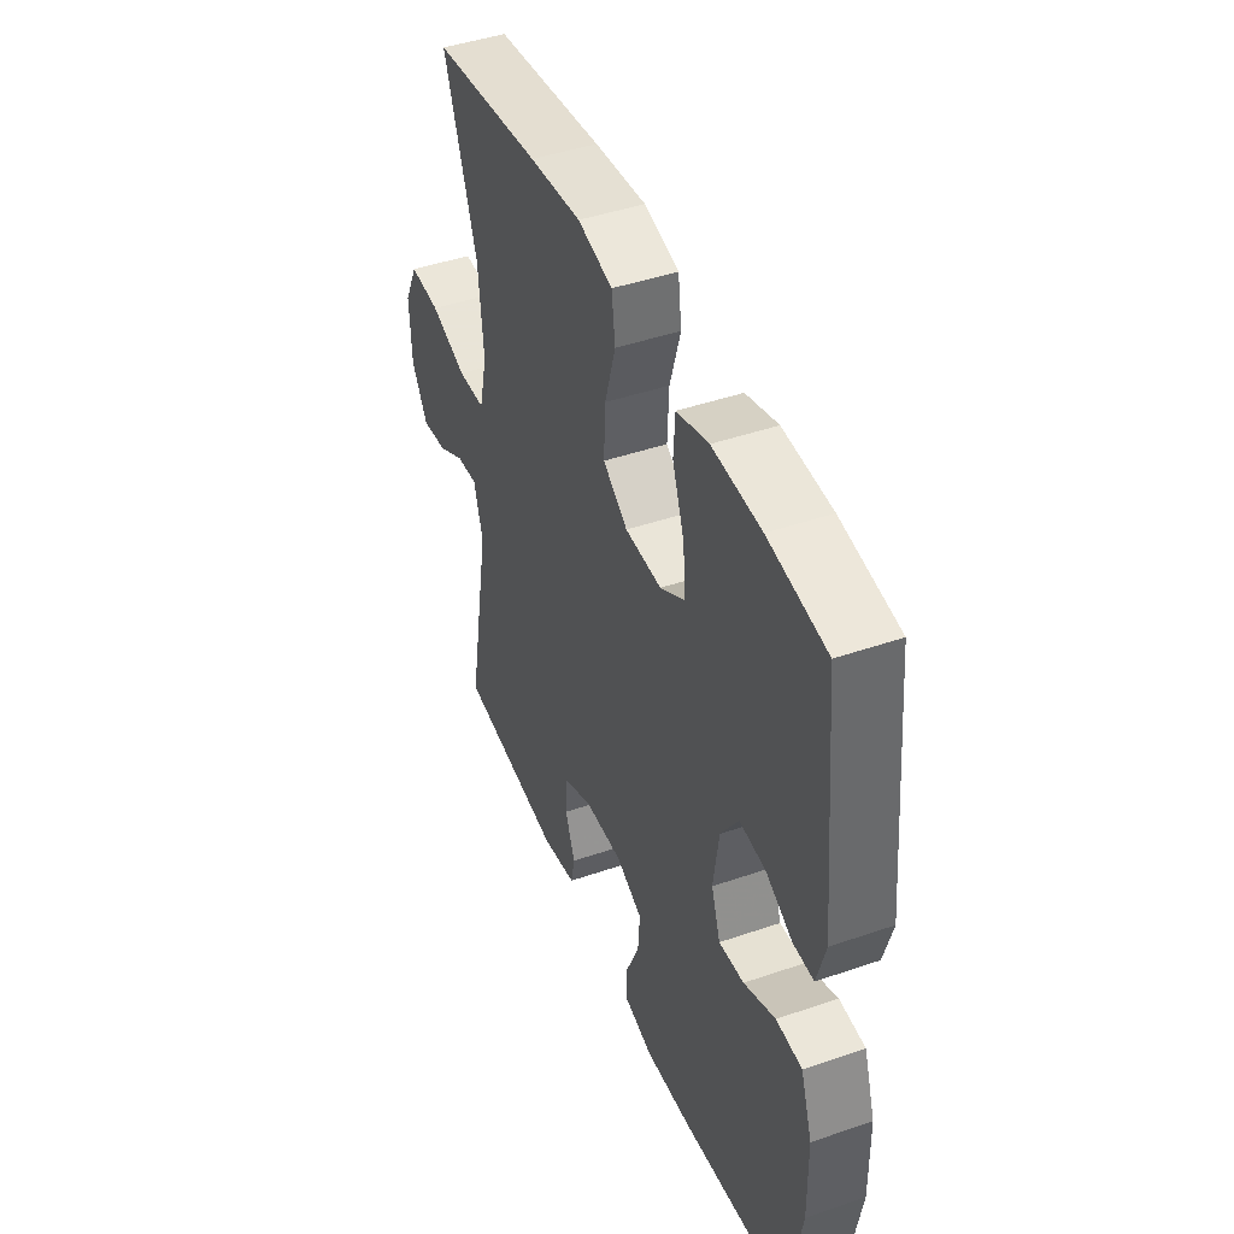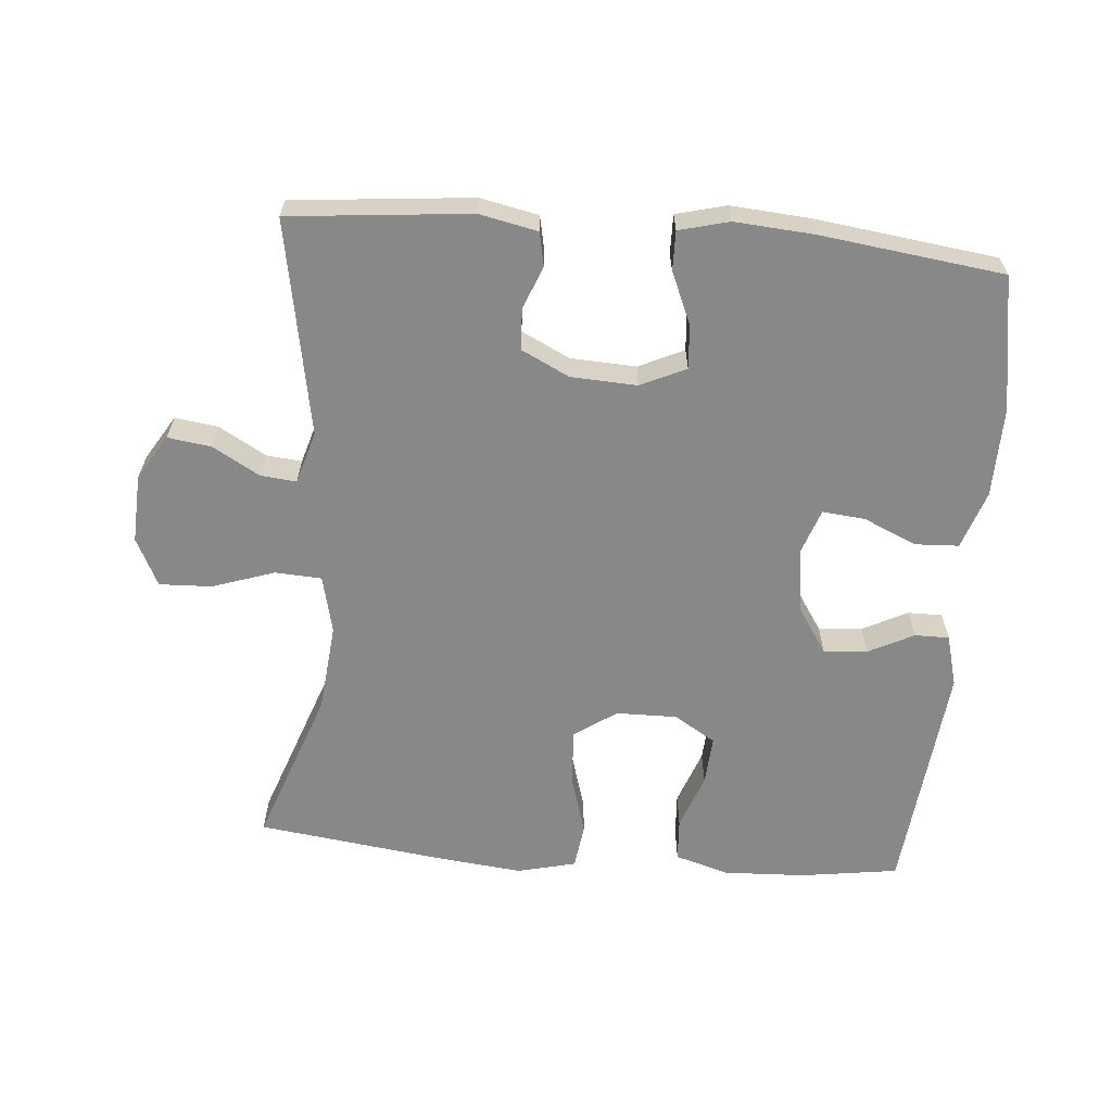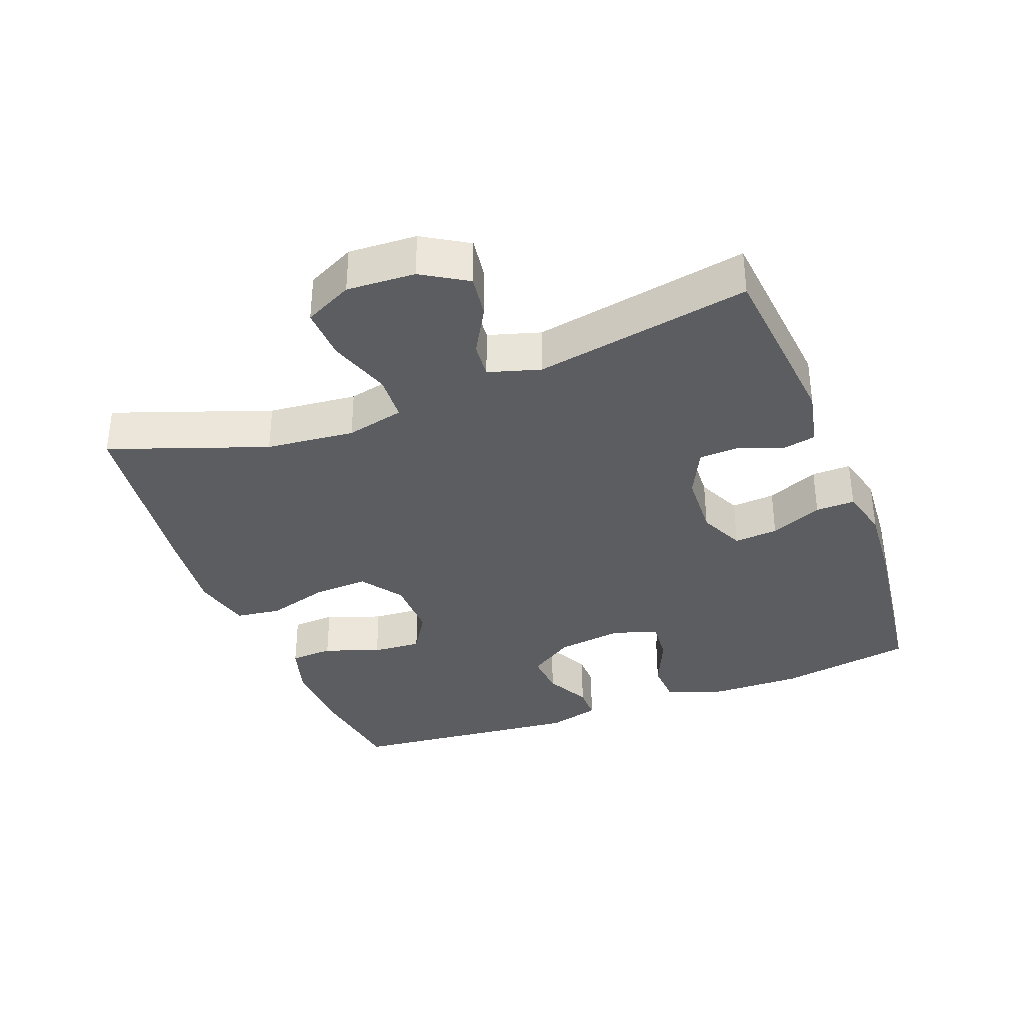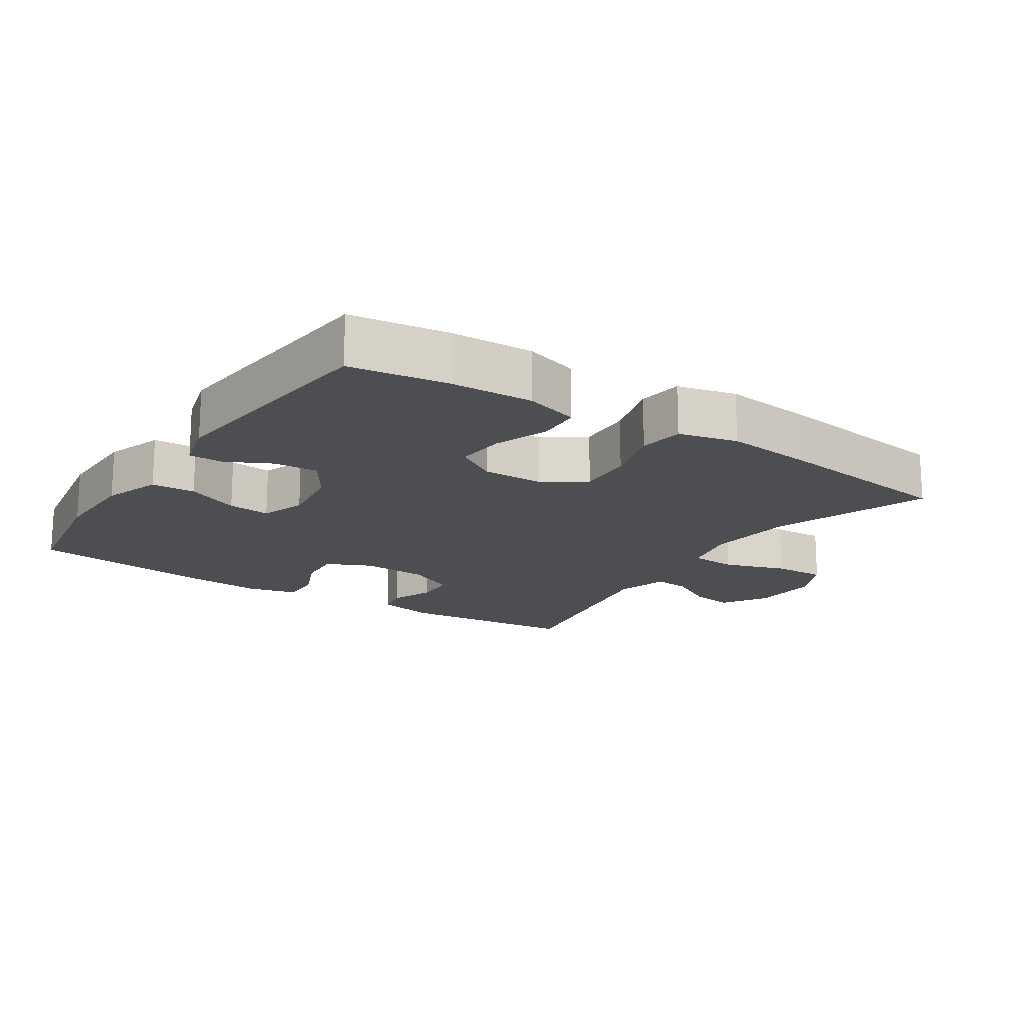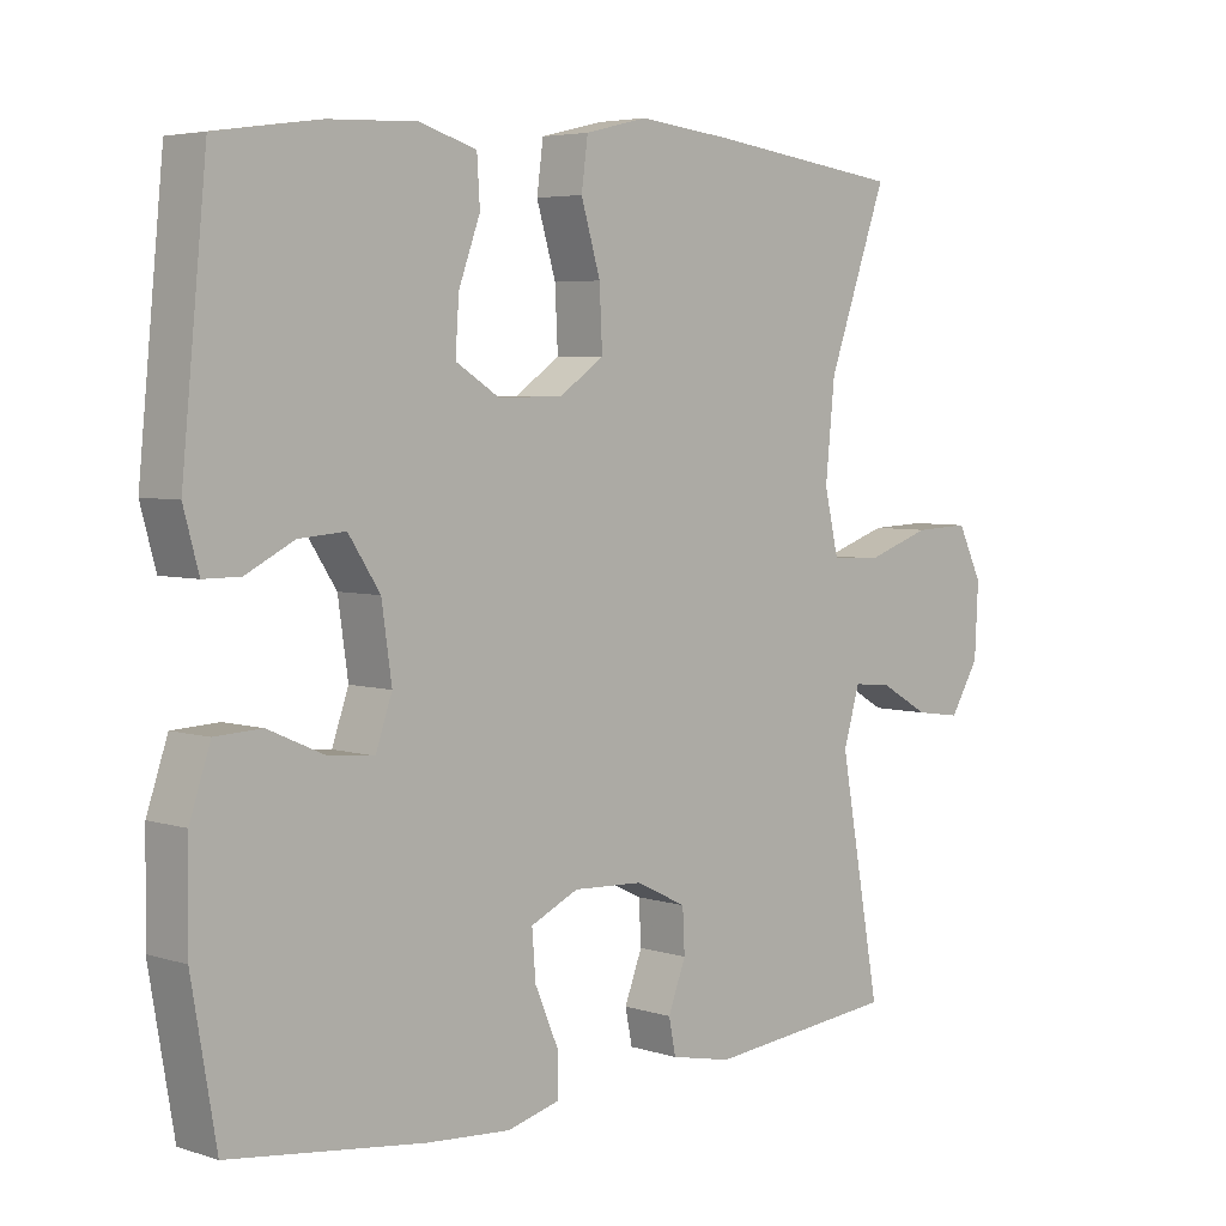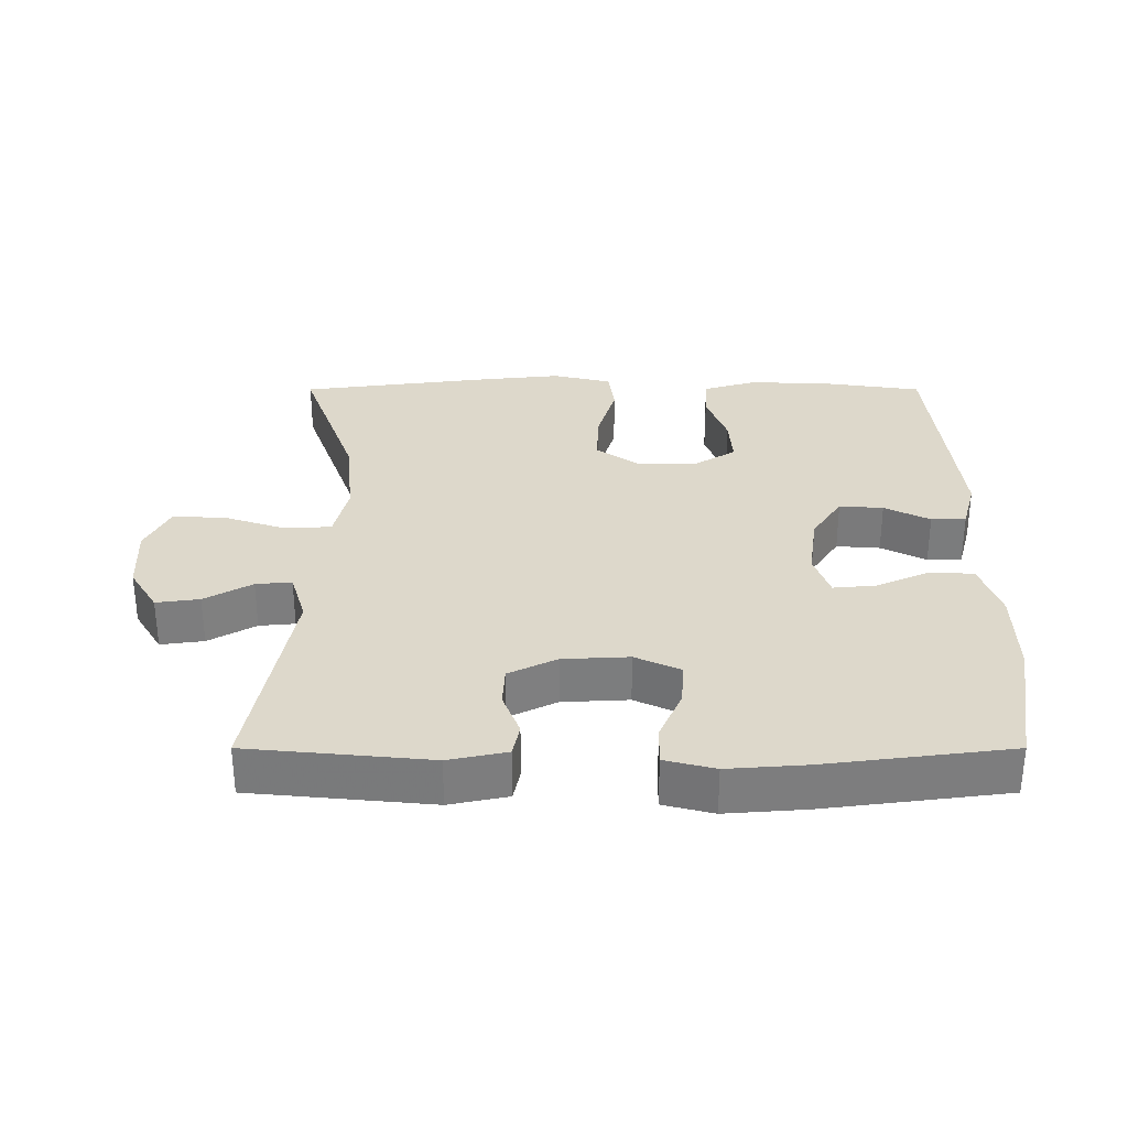
<metadata>
{"format":"obj","ext":"obj","renderer":"f3d","projection":"perspective","resolution":1024,"background":"white","views":[{"elev":44.7,"azim":-111.8,"up":"+Z"},{"elev":-62.7,"azim":175.2,"up":"+Y"},{"elev":-35.4,"azim":110.9,"up":"+Y"},{"elev":-17.1,"azim":-33.5,"up":"+Y"},{"elev":4.8,"azim":-44.9,"up":"+Z"},{"elev":31.3,"azim":-180.0,"up":"+Y"}]}
</metadata>
<code>
v -0.5 0.07 0.5
v -0.355 0.07 0.521
v -0.233 0.07 0.526
v -0.153 0.07 0.502
v -0.149 0.07 0.438
v -0.179 0.07 0.356
v -0.184 0.07 0.283
v -0.123 0.07 0.245
v -0.032 0.07 0.246
v 0.03 0.07 0.289
v 0.026 0.07 0.371
v -0.001 0.07 0.462
v 0.008 0.07 0.529
v 0.095 0.07 0.55
v 0.225 0.07 0.536
v 0.5 0.07 0.5
v 0.417 0.07 0.268
v 0.404 0.07 0.137
v 0.424 0.07 0.051
v 0.493 0.07 0.047
v 0.585 0.07 0.078
v 0.663 0.07 0.081
v 0.698 0.07 0.01
v 0.693 0.07 -0.091
v 0.652 0.07 -0.158
v 0.588 0.07 -0.149
v 0.518 0.07 -0.109
v 0.465 0.07 -0.104
v 0.442 0.07 -0.181
v 0.5 0.07 -0.5
v 0.233 0.07 -0.526
v 0.147 0.07 -0.508
v 0.137 0.07 -0.459
v 0.162 0.07 -0.394
v 0.159 0.07 -0.334
v 0.088 0.07 -0.299
v -0.01 0.07 -0.294
v -0.077 0.07 -0.325
v -0.072 0.07 -0.39
v -0.039 0.07 -0.467
v -0.038 0.07 -0.525
v -0.112 0.07 -0.544
v -0.23 0.07 -0.535
v -0.5 0.07 -0.5
v -0.534 0.07 -0.3
v -0.532 0.07 -0.167
v -0.503 0.07 -0.081
v -0.438 0.07 -0.078
v -0.359 0.07 -0.113
v -0.296 0.07 -0.119
v -0.273 0.07 -0.053
v -0.287 0.07 0.045
v -0.331 0.07 0.112
v -0.396 0.07 0.107
v -0.463 0.07 0.073
v -0.514 0.07 0.073
v -0.535 0.07 0.15
v -0.5 0 0.5
v -0.355 0 0.521
v -0.233 0 0.526
v -0.153 0 0.502
v -0.149 0 0.438
v -0.179 0 0.356
v -0.184 0 0.283
v -0.123 0 0.245
v -0.032 0 0.246
v 0.03 0 0.289
v 0.026 0 0.371
v -0.001 0 0.462
v 0.008 0 0.529
v 0.095 0 0.55
v 0.225 0 0.536
v 0.5 0 0.5
v 0.417 0 0.268
v 0.404 0 0.137
v 0.424 0 0.051
v 0.493 0 0.047
v 0.585 0 0.078
v 0.663 0 0.081
v 0.698 0 0.01
v 0.693 0 -0.091
v 0.652 0 -0.158
v 0.588 0 -0.149
v 0.518 0 -0.109
v 0.465 0 -0.104
v 0.442 0 -0.181
v 0.5 0 -0.5
v 0.233 0 -0.526
v 0.147 0 -0.508
v 0.137 0 -0.459
v 0.162 0 -0.394
v 0.159 0 -0.334
v 0.088 0 -0.299
v -0.01 0 -0.294
v -0.077 0 -0.325
v -0.072 0 -0.39
v -0.039 0 -0.467
v -0.038 0 -0.525
v -0.112 0 -0.544
v -0.23 0 -0.535
v -0.5 0 -0.5
v -0.534 0 -0.3
v -0.532 0 -0.167
v -0.503 0 -0.081
v -0.438 0 -0.078
v -0.359 0 -0.113
v -0.296 0 -0.119
v -0.273 0 -0.053
v -0.287 0 0.045
v -0.331 0 0.112
v -0.396 0 0.107
v -0.463 0 0.073
v -0.514 0 0.073
v -0.535 0 0.15
f 54 55 56 57
f 53 54 57 1
f 52 53 1 2
f 46 47 48 49
f 46 49 50
f 45 46 50
f 44 45 50
f 43 44 50
f 42 43 50 51
f 39 40 41 42
f 38 39 42 51
f 31 32 33 34
f 29 30 31 34
f 28 29 34 35
f 24 25 26 27
f 24 27 28
f 23 24 28
f 20 21 22 23
f 19 20 23 28
f 14 15 16 17
f 14 17 18
f 11 12 13 14
f 10 11 14 18
f 9 10 18 19
f 3 4 5 6
f 52 2 3 6
f 52 6 7
f 37 38 51 52
f 36 37 52 7
f 35 36 7 8
f 19 28 35
f 8 9 19 35
f 114 113 112 111
f 58 114 111 110
f 59 58 110 109
f 106 105 104 103
f 107 106 103
f 107 103 102
f 107 102 101
f 107 101 100
f 108 107 100 99
f 99 98 97 96
f 108 99 96 95
f 91 90 89 88
f 91 88 87 86
f 92 91 86 85
f 84 83 82 81
f 85 84 81
f 85 81 80
f 80 79 78 77
f 85 80 77 76
f 74 73 72 71
f 75 74 71
f 71 70 69 68
f 75 71 68 67
f 76 75 67 66
f 63 62 61 60
f 63 60 59 109
f 64 63 109
f 109 108 95 94
f 64 109 94 93
f 65 64 93 92
f 92 85 76
f 92 76 66 65
f 1 58 59 2
f 2 59 60 3
f 3 60 61 4
f 4 61 62 5
f 5 62 63 6
f 6 63 64 7
f 7 64 65 8
f 8 65 66 9
f 9 66 67 10
f 10 67 68 11
f 11 68 69 12
f 12 69 70 13
f 13 70 71 14
f 14 71 72 15
f 15 72 73 16
f 16 73 74 17
f 17 74 75 18
f 18 75 76 19
f 19 76 77 20
f 20 77 78 21
f 21 78 79 22
f 22 79 80 23
f 23 80 81 24
f 24 81 82 25
f 25 82 83 26
f 26 83 84 27
f 27 84 85 28
f 28 85 86 29
f 29 86 87 30
f 30 87 88 31
f 31 88 89 32
f 32 89 90 33
f 33 90 91 34
f 34 91 92 35
f 35 92 93 36
f 36 93 94 37
f 37 94 95 38
f 38 95 96 39
f 39 96 97 40
f 40 97 98 41
f 41 98 99 42
f 42 99 100 43
f 43 100 101 44
f 44 101 102 45
f 45 102 103 46
f 46 103 104 47
f 47 104 105 48
f 48 105 106 49
f 49 106 107 50
f 50 107 108 51
f 51 108 109 52
f 52 109 110 53
f 53 110 111 54
f 54 111 112 55
f 55 112 113 56
f 56 113 114 57
f 57 114 58 1

</code>
